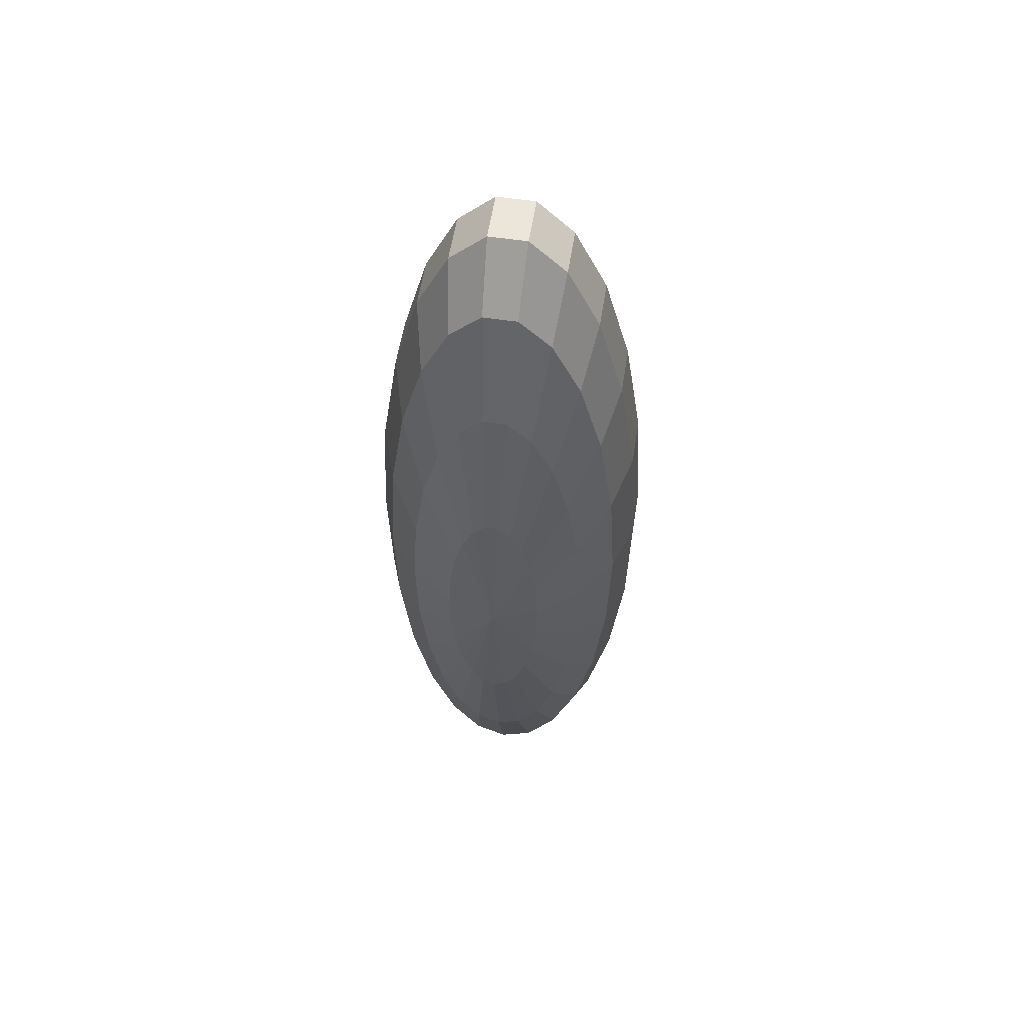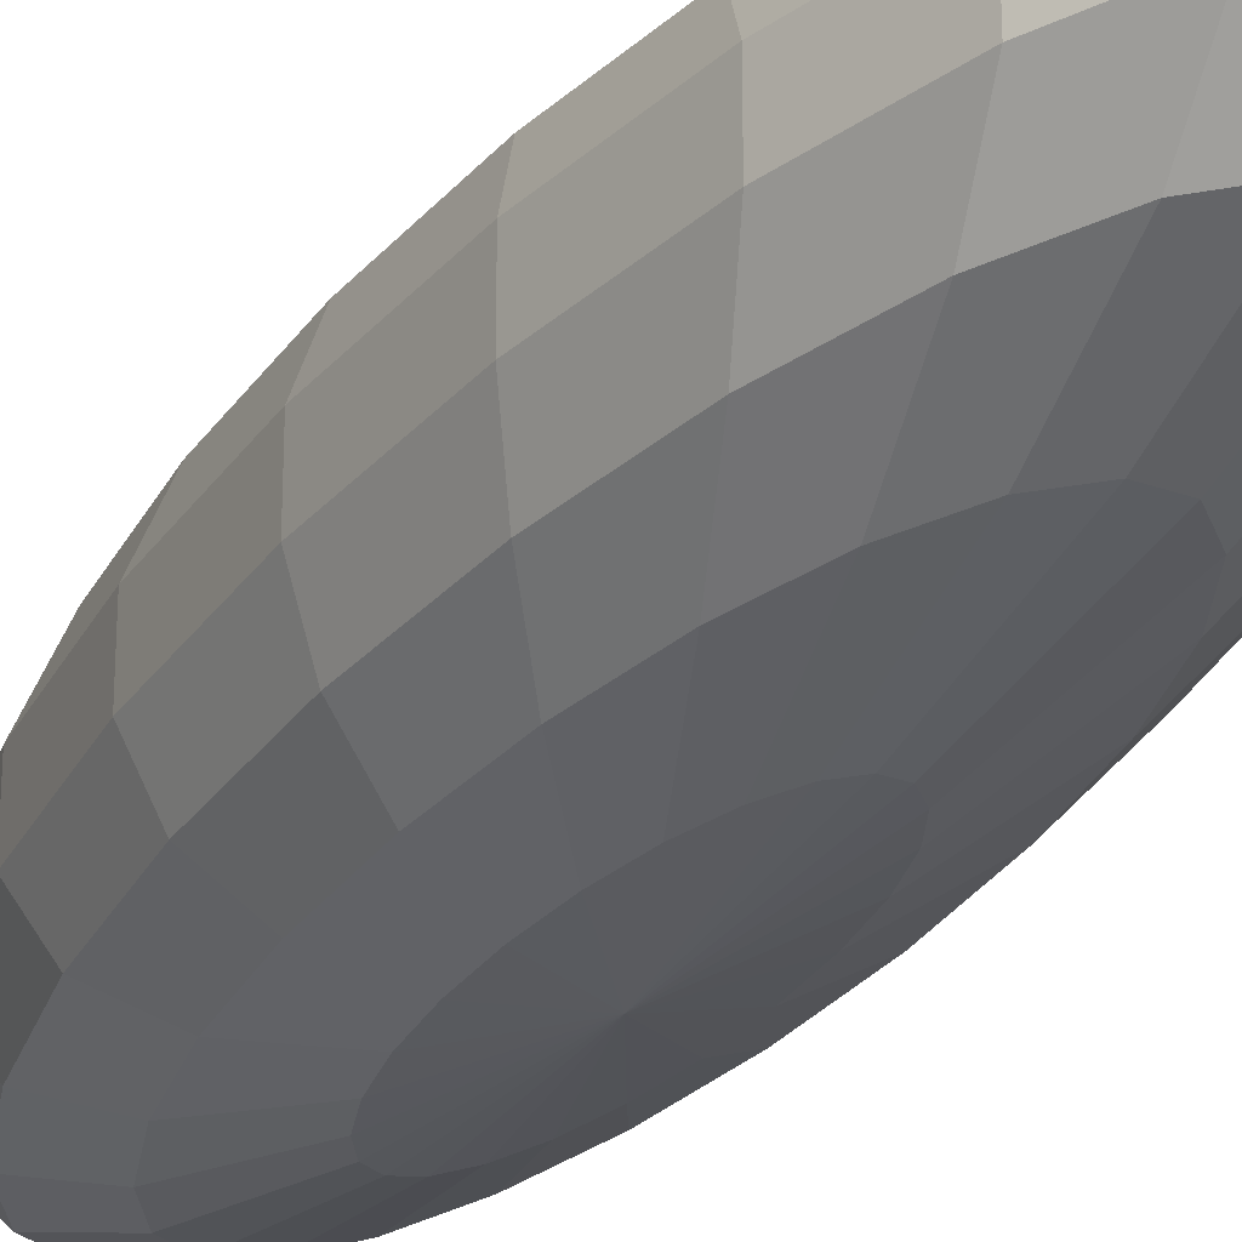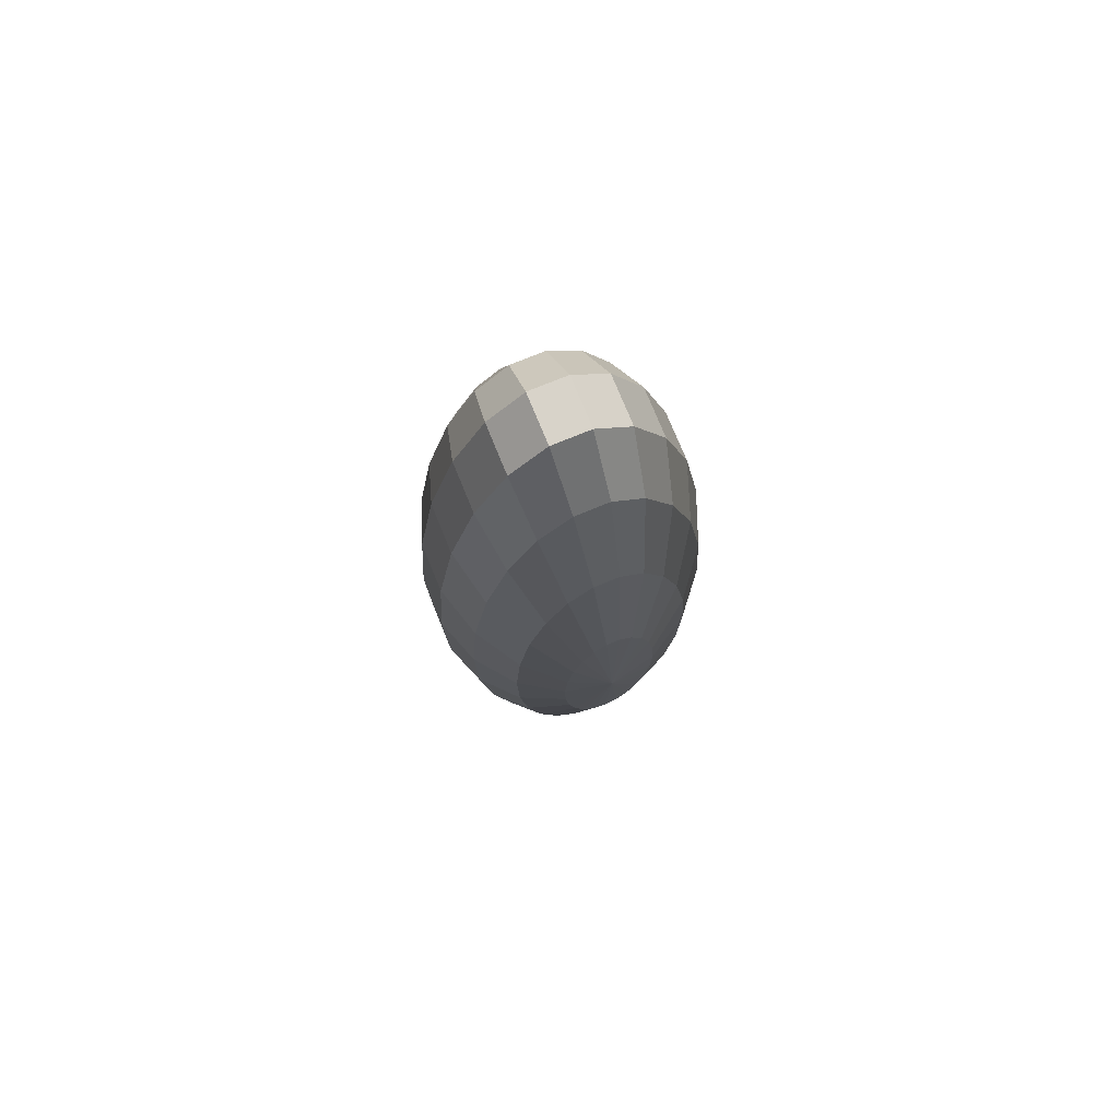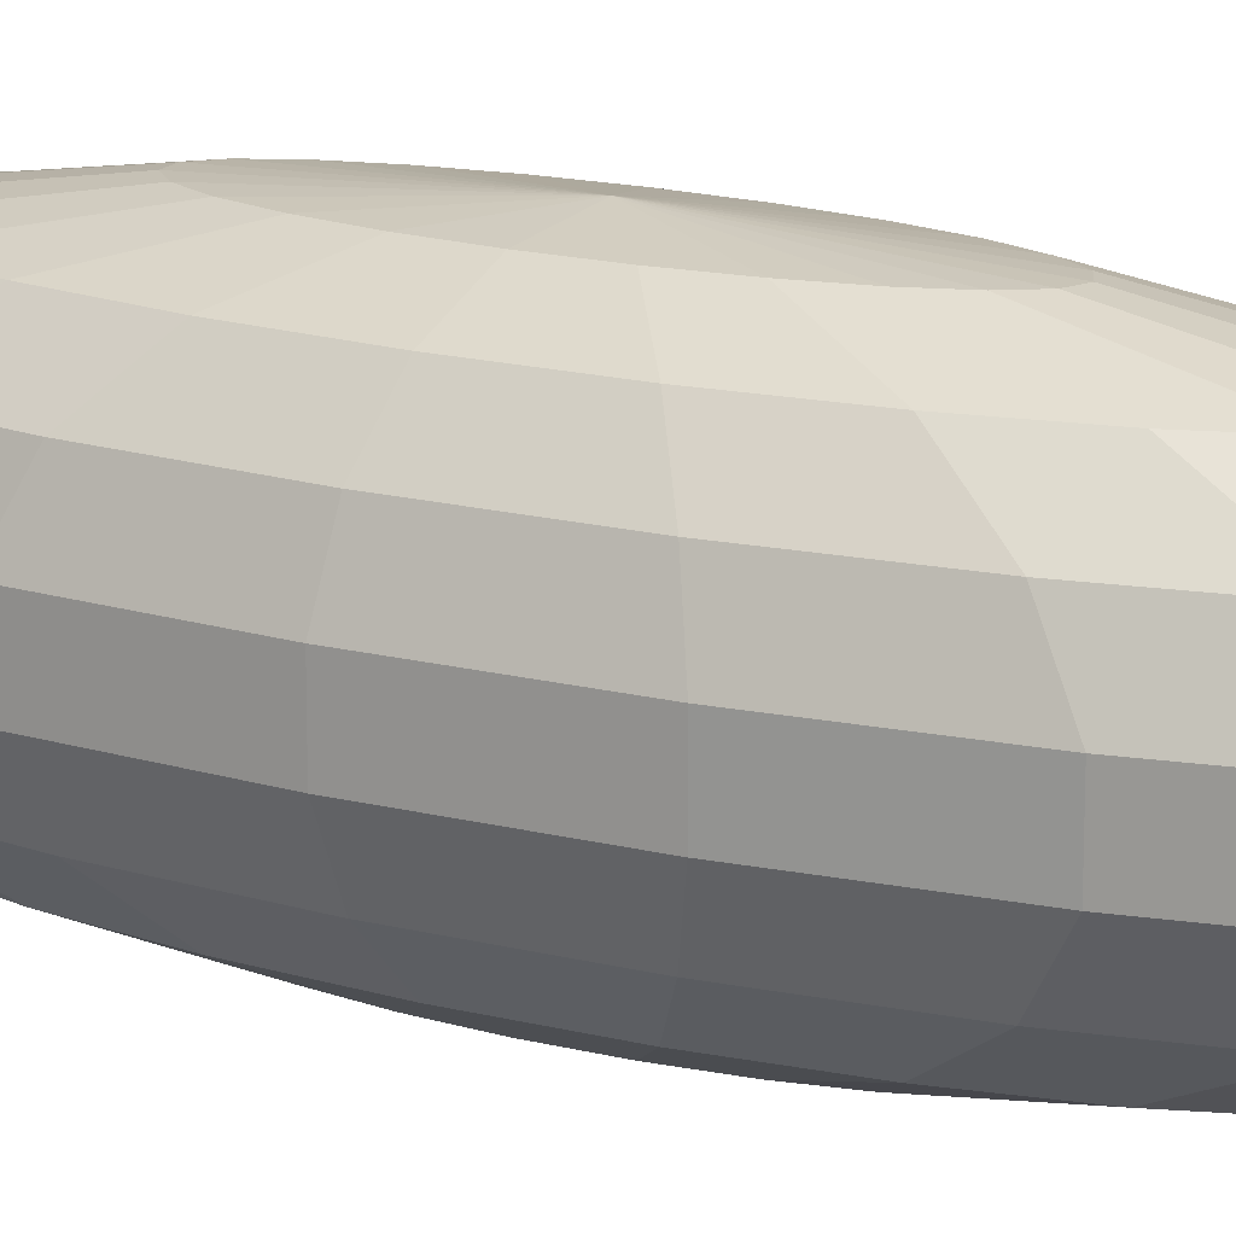
<metadata>
{"format":"obj","ext":"obj","renderer":"f3d","projection":"perspective","resolution":1024,"background":"white","views":[{"elev":56.7,"azim":8.9,"up":"+Z"},{"elev":-28.3,"azim":-28.4,"up":"+Y"},{"elev":75.8,"azim":157.8,"up":"+Z"},{"elev":17.2,"azim":118.1,"up":"+Y"}]}
</metadata>
<code>
g Mesh1 skp4EDD1 Model
v 0.0001441 -0.005176 -0.08916
v 0.007216 -0.005176 -0.08576
v 0.0001441 -0.01386 -0.07812
f 1 2 3
v 0.0001441 0.004068 -0.08916
f 1 4 2
v -0.006928 0.004068 -0.08576
f 4 1 5
v -0.006928 -0.005176 -0.08576
f 6 5 1
v -0.01348 -0.005176 -0.07583
f 6 7 5
v -0.01183 -0.01386 -0.0664
f 7 6 8
v -0.006075 -0.01386 -0.07513
f 9 8 6
v -0.004472 -0.02094 -0.05515
f 9 10 8
v 0.0001441 -0.02094 -0.05737
f 10 9 11
f 3 11 9
v 0.006363 -0.01386 -0.07513
f 3 12 11
f 12 3 2
v 0.01376 -0.005176 -0.07583
f 2 13 12
v 0.01376 0.004068 -0.07583
f 13 2 14
v 0.007216 0.004068 -0.08576
f 15 14 2
v 0.01212 0.01275 -0.0664
f 14 15 16
v 0.006363 0.01275 -0.07513
f 17 16 15
v 0.00476 0.01984 -0.05515
f 17 18 16
v 0.0001441 0.01984 -0.05737
f 18 17 19
v 0.0001441 0.01275 -0.07812
f 20 19 17
v -0.006075 0.01275 -0.07513
f 20 21 19
f 21 20 5
f 4 5 20
f 4 20 15
f 17 15 20
f 15 2 4
v -0.01348 0.004068 -0.07583
f 5 22 21
f 22 5 7
v -0.01901 -0.005176 -0.0601
f 7 23 22
v -0.0167 -0.01386 -0.05257
f 23 7 24
f 8 24 7
v -0.008745 -0.02094 -0.04867
f 8 25 24
f 25 8 10
v -0.002312 -0.02557 -0.02824
f 10 26 25
v 0.0001441 -0.02557 -0.02942
f 26 10 27
f 11 27 10
v 0.00476 -0.02094 -0.05515
f 11 28 27
f 28 11 12
v 0.01212 -0.01386 -0.0664
f 12 29 28
f 29 12 13
v 0.0193 -0.005176 -0.0601
f 13 30 29
v 0.0193 0.004068 -0.0601
f 30 13 31
f 14 31 13
v 0.01699 0.01275 -0.05257
f 31 14 32
f 16 32 14
v 0.009034 0.01984 -0.04867
f 16 33 32
f 33 16 18
v 0.0026 0.02446 -0.02824
f 18 34 33
v 0.0001441 0.02446 -0.02942
f 34 18 35
f 19 35 18
v -0.004472 0.01984 -0.05515
f 19 36 35
f 36 19 21
v -0.01183 0.01275 -0.0664
f 21 37 36
f 37 21 22
v -0.01901 0.004068 -0.0601
f 22 38 37
f 38 22 23
v -0.02313 -0.005176 -0.03974
f 23 39 38
v -0.02032 -0.01386 -0.03466
f 39 23 40
f 24 40 23
v -0.01236 -0.02094 -0.03841
f 24 41 40
f 41 24 25
v -0.004586 -0.02557 -0.02479
f 25 42 41
f 42 25 26
v 0.0001441 -0.02717 0.002372
f 42 26 43
f 26 27 43
v 0.0026 -0.02557 -0.02824
f 27 44 43
f 44 27 28
v 0.009034 -0.02094 -0.04867
f 28 45 44
f 45 28 29
v 0.01699 -0.01386 -0.05257
f 29 46 45
f 46 29 30
v 0.02342 -0.005176 -0.03974
f 30 47 46
v 0.02342 0.004068 -0.03974
f 47 30 48
f 31 48 30
v 0.02061 0.01275 -0.03466
f 48 31 49
f 32 49 31
v 0.01265 0.01984 -0.03841
f 32 50 49
f 50 32 33
v 0.004874 0.02446 -0.02479
f 33 51 50
f 51 33 34
v 0.0001441 0.02606 0.002372
f 51 34 52
f 34 35 52
v -0.002312 0.02446 -0.02824
f 35 53 52
f 53 35 36
v -0.008745 0.01984 -0.04867
f 36 54 53
f 54 36 37
v -0.0167 0.01275 -0.05257
f 37 55 54
f 55 37 38
v -0.02313 0.004068 -0.03974
f 38 56 55
f 56 38 39
v -0.02552 -0.005176 -0.01625
f 39 57 56
v -0.02243 -0.01386 -0.014
f 57 39 58
f 40 58 39
v -0.01661 -0.02094 -0.009783
f 58 40 59
v -0.01505 -0.02094 -0.02511
f 60 59 40
v -0.007939 -0.02557 -0.01225
f 60 61 59
v -0.006509 -0.02557 -0.01932
f 61 60 62
f 41 62 60
f 62 41 42
f 62 42 43
f 61 62 43
v -0.008769 -0.02557 -0.004095
f 63 61 43
f 63 59 61
v -0.01693 -0.02094 0.006449
f 59 63 64
v -0.008938 -0.02557 0.004542
f 65 64 63
v -0.008434 -0.02557 0.01302
f 65 66 64
f 65 43 66
f 63 43 65
v -0.007293 -0.02557 0.0207
f 66 43 67
v -0.005601 -0.02557 0.02703
f 67 43 68
v -0.003483 -0.02557 0.03153
f 68 43 69
v -0.001095 -0.02557 0.03386
f 69 43 70
v 0.001384 -0.02557 0.03386
f 70 43 71
v 0.003771 -0.02557 0.03153
f 43 72 71
v 0.005889 -0.02557 0.02703
f 43 73 72
v 0.007581 -0.02557 0.0207
f 43 74 73
v 0.008722 -0.02557 0.01302
f 43 75 74
v 0.009226 -0.02557 0.004542
f 43 76 75
v 0.009057 -0.02557 -0.004095
f 43 77 76
v 0.008227 -0.02557 -0.01225
f 78 77 43
v 0.0169 -0.02094 -0.009783
f 77 78 79
v 0.01533 -0.02094 -0.02511
f 80 79 78
v 0.02271 -0.01386 -0.014
f 79 80 81
v 0.02061 -0.01386 -0.03466
f 82 81 80
v 0.02581 -0.005176 -0.01625
f 81 82 83
f 47 83 82
v 0.02581 0.004068 -0.01625
f 83 47 84
f 48 84 47
v 0.02271 0.01275 -0.014
f 84 48 85
f 49 85 48
v 0.0169 0.01984 -0.009783
f 85 49 86
v 0.01533 0.01984 -0.02511
f 87 86 49
v 0.008227 0.02446 -0.01225
f 87 88 86
v 0.006797 0.02446 -0.01932
f 88 87 89
f 50 89 87
f 89 50 51
f 89 51 52
f 88 89 52
v 0.009057 0.02446 -0.004095
f 90 88 52
f 90 86 88
v 0.01721 0.01984 0.006449
f 86 90 91
v 0.009227 0.02446 0.004542
f 92 91 90
v 0.008722 0.02446 0.01302
f 92 93 91
f 92 52 93
f 90 52 92
v 0.007581 0.02446 0.0207
f 93 52 94
v 0.005889 0.02446 0.02703
f 94 52 95
v 0.003771 0.02446 0.03153
f 95 52 96
v 0.001384 0.02446 0.03386
f 96 52 97
v -0.001095 0.02446 0.03386
f 97 52 98
v -0.003483 0.02446 0.03153
f 52 99 98
v -0.005601 0.02446 0.02703
f 52 100 99
v -0.007293 0.02446 0.0207
f 52 101 100
v -0.008434 0.02446 0.01302
f 52 102 101
v -0.008938 0.02446 0.004542
f 52 103 102
v -0.008769 0.02446 -0.004095
f 52 104 103
v -0.007939 0.02446 -0.01225
f 105 104 52
v -0.01661 0.01984 -0.009783
f 104 105 106
v -0.01505 0.01984 -0.02511
f 107 106 105
v -0.02243 0.01275 -0.014
f 106 107 108
v -0.02032 0.01275 -0.03466
f 109 108 107
v -0.02552 0.004068 -0.01625
f 108 109 110
f 56 110 109
f 110 56 57
v -0.02601 -0.005176 0.008619
f 57 111 110
v -0.02285 -0.01386 0.007865
f 111 57 112
f 58 112 57
f 112 58 64
f 59 64 58
v -0.02158 -0.01386 0.02933
f 112 64 113
v -0.01598 -0.02094 0.02238
f 114 113 64
v -0.01869 -0.01386 0.04879
f 113 114 115
v -0.01383 -0.02094 0.03682
f 116 115 114
v -0.01065 -0.02094 0.04871
f 116 117 115
f 117 116 68
f 67 68 116
f 116 114 67
f 66 67 114
f 114 64 66
f 68 69 117
v -0.006672 -0.02094 0.05717
f 118 117 69
v -0.0144 -0.01386 0.06481
f 117 118 119
v -0.00904 -0.01386 0.0762
f 120 119 118
v -0.0103 -0.005176 0.08632
f 120 121 119
v -0.002995 -0.01386 0.08211
f 120 122 121
v -0.002185 -0.02094 0.06156
f 122 120 123
f 118 123 120
f 123 118 70
f 69 70 118
f 70 71 123
v 0.002474 -0.02094 0.06156
f 124 123 71
f 123 124 122
v 0.003283 -0.01386 0.08211
f 125 122 124
v -0.003425 -0.005176 0.09305
f 122 125 126
v 0.003713 -0.005176 0.09305
f 127 126 125
v -0.003425 0.004068 0.09305
f 126 127 128
v 0.003713 0.004068 0.09305
f 129 128 127
v -0.002995 0.01275 0.08211
f 128 129 130
v 0.003283 0.01275 0.08211
f 131 130 129
v -0.002185 0.01984 0.06156
f 130 131 132
v 0.002474 0.01984 0.06156
f 133 132 131
f 132 133 98
f 97 98 133
v 0.00696 0.01984 0.05717
f 133 134 97
v 0.009328 0.01275 0.0762
f 134 133 135
f 131 135 133
v 0.01059 0.004068 0.08632
f 135 131 136
f 129 136 131
v 0.01059 -0.005176 0.08632
f 136 129 137
f 127 137 129
f 127 125 137
v 0.009328 -0.01386 0.0762
f 138 137 125
v 0.01669 -0.005176 0.07337
f 137 138 139
v 0.01469 -0.01386 0.06481
f 140 139 138
v 0.02156 -0.005176 0.05516
f 139 140 141
v 0.01898 -0.01386 0.04879
f 142 141 140
v 0.02484 -0.005176 0.03302
f 141 142 143
v 0.02186 -0.01386 0.02933
f 144 143 142
v 0.0263 -0.005176 0.008619
f 143 144 145
v 0.02314 -0.01386 0.007865
f 146 145 144
f 146 81 145
f 81 146 79
v 0.01721 -0.02094 0.006449
f 147 79 146
f 79 147 77
f 76 77 147
f 76 147 75
v 0.01627 -0.02094 0.02238
f 148 75 147
f 75 148 74
v 0.01412 -0.02094 0.03682
f 149 74 148
f 74 149 73
v 0.01094 -0.02094 0.04871
f 150 73 149
f 73 150 72
v 0.00696 -0.02094 0.05717
f 151 72 150
f 72 151 71
f 124 71 151
f 151 138 124
f 138 151 140
f 150 140 151
f 140 150 142
f 149 142 150
f 142 149 144
f 148 144 149
f 144 148 146
f 147 146 148
f 125 124 138
f 83 145 81
v 0.0263 0.004068 0.008619
f 145 83 152
f 84 152 83
v 0.02314 0.01275 0.007865
f 152 84 153
f 85 153 84
f 153 85 91
f 86 91 85
v 0.02186 0.01275 0.02933
f 153 91 154
v 0.01627 0.01984 0.02238
f 155 154 91
v 0.01898 0.01275 0.04879
f 154 155 156
v 0.01412 0.01984 0.03682
f 157 156 155
v 0.01094 0.01984 0.04871
f 157 158 156
f 158 157 95
f 94 95 157
f 157 155 94
f 93 94 155
f 155 91 93
f 95 96 158
f 134 158 96
v 0.01469 0.01275 0.06481
f 158 134 159
f 135 159 134
f 135 136 159
v 0.01669 0.004068 0.07337
f 160 159 136
f 159 160 156
v 0.02156 0.004068 0.05516
f 161 156 160
f 156 161 154
v 0.02484 0.004068 0.03302
f 162 154 161
f 154 162 153
f 152 153 162
f 162 143 152
f 143 162 141
f 161 141 162
f 141 161 139
f 160 139 161
f 139 160 137
f 136 137 160
f 145 152 143
f 159 156 158
f 96 97 134
v -0.006672 0.01984 0.05717
f 132 98 163
f 99 163 98
v -0.01065 0.01984 0.04871
f 163 99 164
f 100 164 99
v -0.01383 0.01984 0.03682
f 164 100 165
f 101 165 100
v -0.01598 0.01984 0.02238
f 165 101 166
f 102 166 101
v -0.01693 0.01984 0.006449
f 166 102 167
f 103 167 102
f 103 104 167
f 106 167 104
v -0.02285 0.01275 0.007865
f 167 106 168
f 108 168 106
v -0.02601 0.004068 0.008619
f 168 108 169
f 110 169 108
f 169 110 111
v -0.02456 0.004068 0.03302
f 169 111 170
v -0.02456 -0.005176 0.03302
f 171 170 111
v -0.02127 0.004068 0.05516
f 170 171 172
v -0.02127 -0.005176 0.05516
f 173 172 171
v -0.0164 0.004068 0.07337
f 172 173 174
v -0.0164 -0.005176 0.07337
f 175 174 173
v -0.0103 0.004068 0.08632
f 174 175 176
f 121 176 175
f 121 126 176
f 126 121 122
f 128 176 126
f 128 130 176
v -0.00904 0.01275 0.0762
f 177 176 130
f 176 177 174
v -0.0144 0.01275 0.06481
f 178 174 177
f 174 178 172
v -0.01869 0.01275 0.04879
f 179 172 178
f 172 179 170
v -0.02158 0.01275 0.02933
f 180 170 179
f 170 180 169
f 168 169 180
f 180 166 168
f 166 180 165
f 179 165 180
f 165 179 164
f 178 164 179
f 164 178 163
f 177 163 178
f 163 177 132
f 130 132 177
f 167 168 166
f 175 119 121
f 119 175 115
f 173 115 175
f 115 173 113
f 171 113 173
f 113 171 112
f 111 112 171
f 119 115 117
f 109 55 56
v -0.01236 0.01984 -0.03841
f 55 109 181
f 107 181 109
v -0.006509 0.02446 -0.01932
f 181 107 182
f 105 182 107
f 182 105 52
v -0.004586 0.02446 -0.02479
f 183 182 52
f 182 183 181
f 54 181 183
f 181 54 55
f 183 53 54
f 53 183 52
f 87 49 50
f 82 46 47
v 0.01265 -0.02094 -0.03841
f 46 82 184
f 80 184 82
v 0.006797 -0.02557 -0.01932
f 184 80 185
f 78 185 80
f 185 78 43
v 0.004874 -0.02557 -0.02479
f 186 185 43
f 185 186 184
f 45 184 186
f 184 45 46
f 186 44 45
f 44 186 43
f 60 40 41
f 9 6 3
f 1 3 6
g Mesh2 skp4EDD1 Model
l 1 3
l 4 1
l 20 4
l 19 20
l 35 19
l 52 35
l 34 52
l 34 18
l 35 34
l 53 35
l 183 53
l 183 54
l 182 183
l 182 181
l 105 182
l 105 107
l 104 105
l 104 106
l 103 104
l 103 167
l 102 103
l 102 166
l 101 102
l 101 165
l 100 101
l 100 164
l 99 100
l 99 163
l 98 99
l 98 132
l 97 98
l 97 133
l 96 97
l 96 134
l 95 96
l 95 158
l 94 95
l 94 157
l 93 94
l 93 155
l 92 93
l 92 91
l 90 92
l 90 86
l 88 90
l 88 87
l 89 88
l 89 50
l 51 89
l 51 33
l 34 51
l 51 52
l 89 52
l 88 52
l 90 52
l 92 52
l 93 52
l 94 52
l 95 52
l 96 52
l 97 52
l 98 52
l 99 52
l 100 52
l 101 52
l 102 52
l 103 52
l 104 52
l 105 52
l 182 52
l 183 52
l 53 52
l 53 36
l 54 36
l 181 54
l 107 181
l 106 107
l 167 106
l 166 167
l 165 166
l 164 165
l 163 164
l 132 163
l 133 132
l 134 133
l 158 134
l 157 158
l 155 157
l 91 155
l 86 91
l 87 86
l 50 87
l 33 50
l 18 33
l 19 18
l 19 36
l 36 21
l 37 21
l 55 37
l 109 55
l 108 109
l 168 108
l 180 168
l 179 180
l 178 179
l 177 178
l 130 177
l 131 130
l 135 131
l 159 135
l 156 159
l 154 156
l 153 154
l 85 153
l 49 85
l 32 49
l 16 32
l 17 16
l 20 17
l 20 21
l 21 5
l 22 5
l 38 22
l 56 38
l 110 56
l 169 110
l 170 169
l 172 170
l 174 172
l 176 174
l 128 176
l 129 128
l 136 129
l 160 136
l 161 160
l 162 161
l 152 162
l 84 152
l 48 84
l 31 48
l 14 31
l 15 14
l 4 15
l 5 4
l 5 6
l 7 6
l 23 7
l 39 23
l 57 39
l 111 57
l 171 111
l 173 171
l 175 173
l 121 175
l 126 121
l 127 126
l 137 127
l 139 137
l 141 139
l 143 141
l 145 143
l 83 145
l 47 83
l 30 47
l 13 30
l 2 13
l 1 2
l 6 1
l 6 9
l 8 9
l 24 8
l 40 24
l 58 40
l 112 58
l 113 112
l 115 113
l 119 115
l 120 119
l 122 120
l 125 122
l 138 125
l 140 138
l 142 140
l 144 142
l 146 144
l 81 146
l 82 81
l 46 82
l 29 46
l 12 29
l 3 12
l 3 11
l 9 3
l 9 10
l 25 10
l 41 25
l 60 41
l 59 60
l 64 59
l 114 64
l 116 114
l 117 116
l 118 117
l 123 118
l 124 123
l 151 124
l 150 151
l 149 150
l 148 149
l 147 148
l 79 147
l 80 79
l 184 80
l 45 184
l 28 45
l 11 28
l 11 27
l 10 11
l 10 26
l 42 26
l 62 42
l 61 62
l 63 61
l 65 63
l 66 65
l 67 66
l 68 67
l 69 68
l 70 69
l 71 70
l 72 71
l 73 72
l 74 73
l 75 74
l 76 75
l 77 76
l 78 77
l 185 78
l 186 185
l 44 186
l 27 44
l 27 43
l 27 26
l 43 26
l 43 44
l 43 186
l 43 185
l 43 78
l 43 77
l 43 76
l 43 75
l 43 74
l 43 73
l 43 72
l 43 71
l 43 70
l 43 69
l 43 68
l 43 67
l 43 66
l 43 65
l 43 63
l 43 61
l 43 62
l 43 42
l 25 42
l 8 25
l 7 8
l 22 7
l 37 22
l 54 37
l 41 62
l 24 41
l 23 24
l 38 23
l 55 38
l 181 55
l 60 61
l 40 60
l 39 40
l 56 39
l 109 56
l 107 109
l 59 63
l 58 59
l 57 58
l 110 57
l 108 110
l 106 108
l 64 65
l 112 64
l 111 112
l 169 111
l 168 169
l 167 168
l 114 66
l 113 114
l 171 113
l 170 171
l 180 170
l 166 180
l 116 67
l 115 116
l 173 115
l 172 173
l 179 172
l 165 179
l 117 68
l 119 117
l 175 119
l 174 175
l 178 174
l 164 178
l 118 69
l 120 118
l 121 120
l 176 121
l 177 176
l 163 177
l 123 70
l 122 123
l 126 122
l 128 126
l 130 128
l 132 130
l 124 71
l 125 124
l 127 125
l 129 127
l 131 129
l 133 131
l 151 72
l 138 151
l 137 138
l 136 137
l 135 136
l 134 135
l 150 73
l 140 150
l 139 140
l 160 139
l 159 160
l 158 159
l 149 74
l 142 149
l 141 142
l 161 141
l 156 161
l 157 156
l 148 75
l 144 148
l 143 144
l 162 143
l 154 162
l 155 154
l 147 76
l 146 147
l 145 146
l 152 145
l 153 152
l 91 153
l 79 77
l 81 79
l 83 81
l 84 83
l 85 84
l 86 85
l 80 78
l 82 80
l 47 82
l 48 47
l 49 48
l 87 49
l 184 185
l 46 184
l 30 46
l 31 30
l 32 31
l 50 32
l 45 186
l 29 45
l 13 29
l 14 13
l 16 14
l 33 16
l 28 44
l 12 28
l 2 12
l 15 2
l 17 15
l 18 17

</code>
